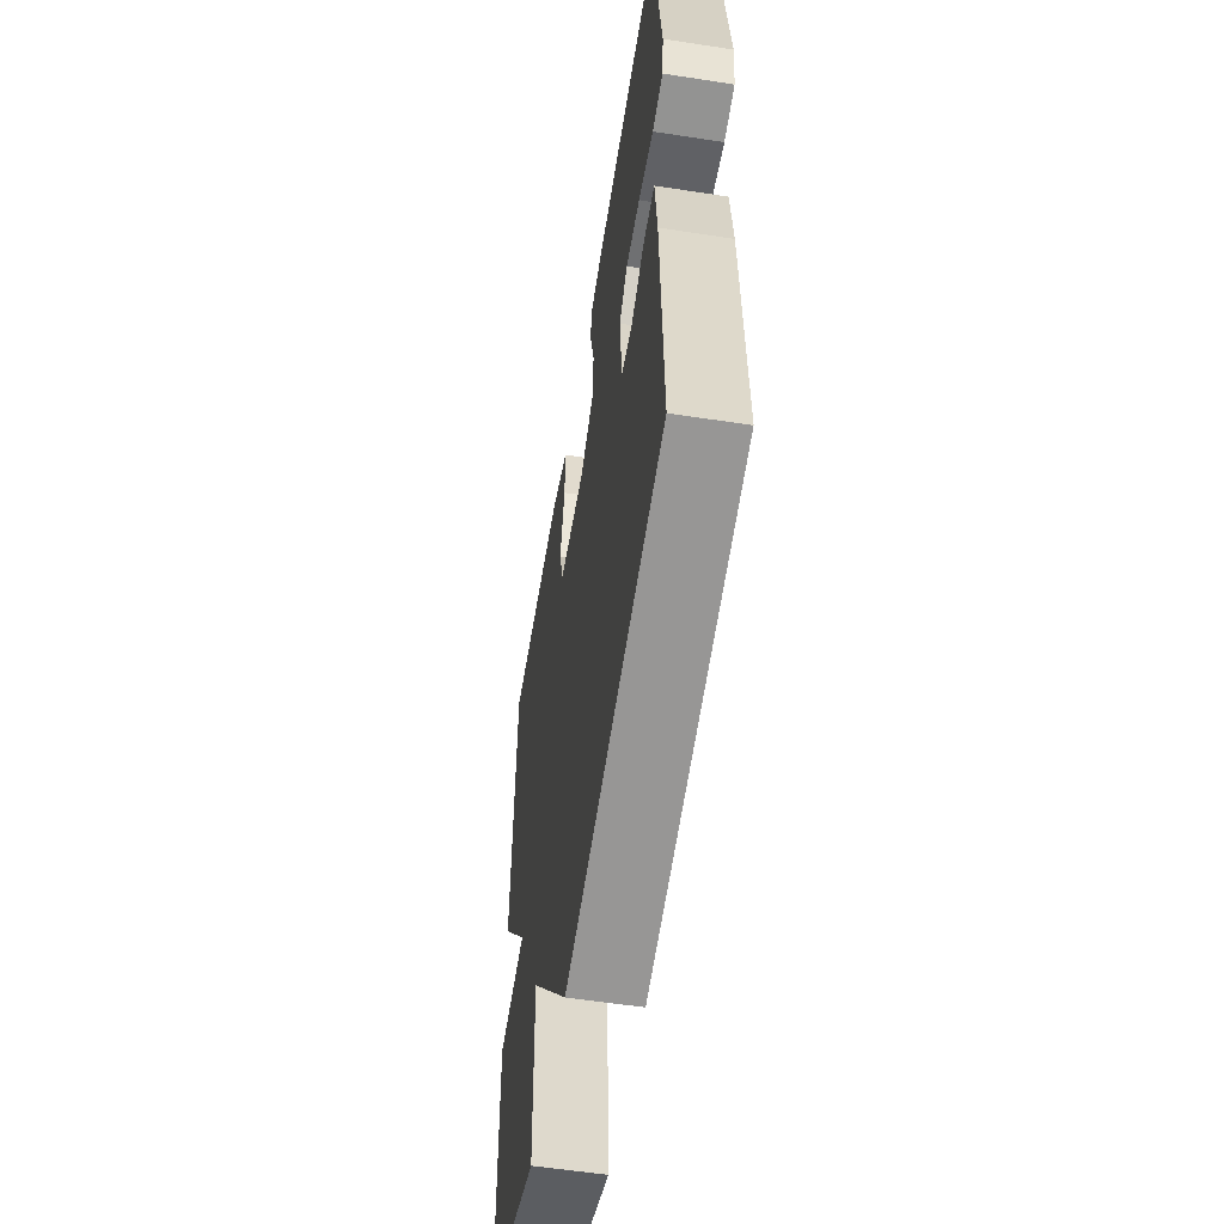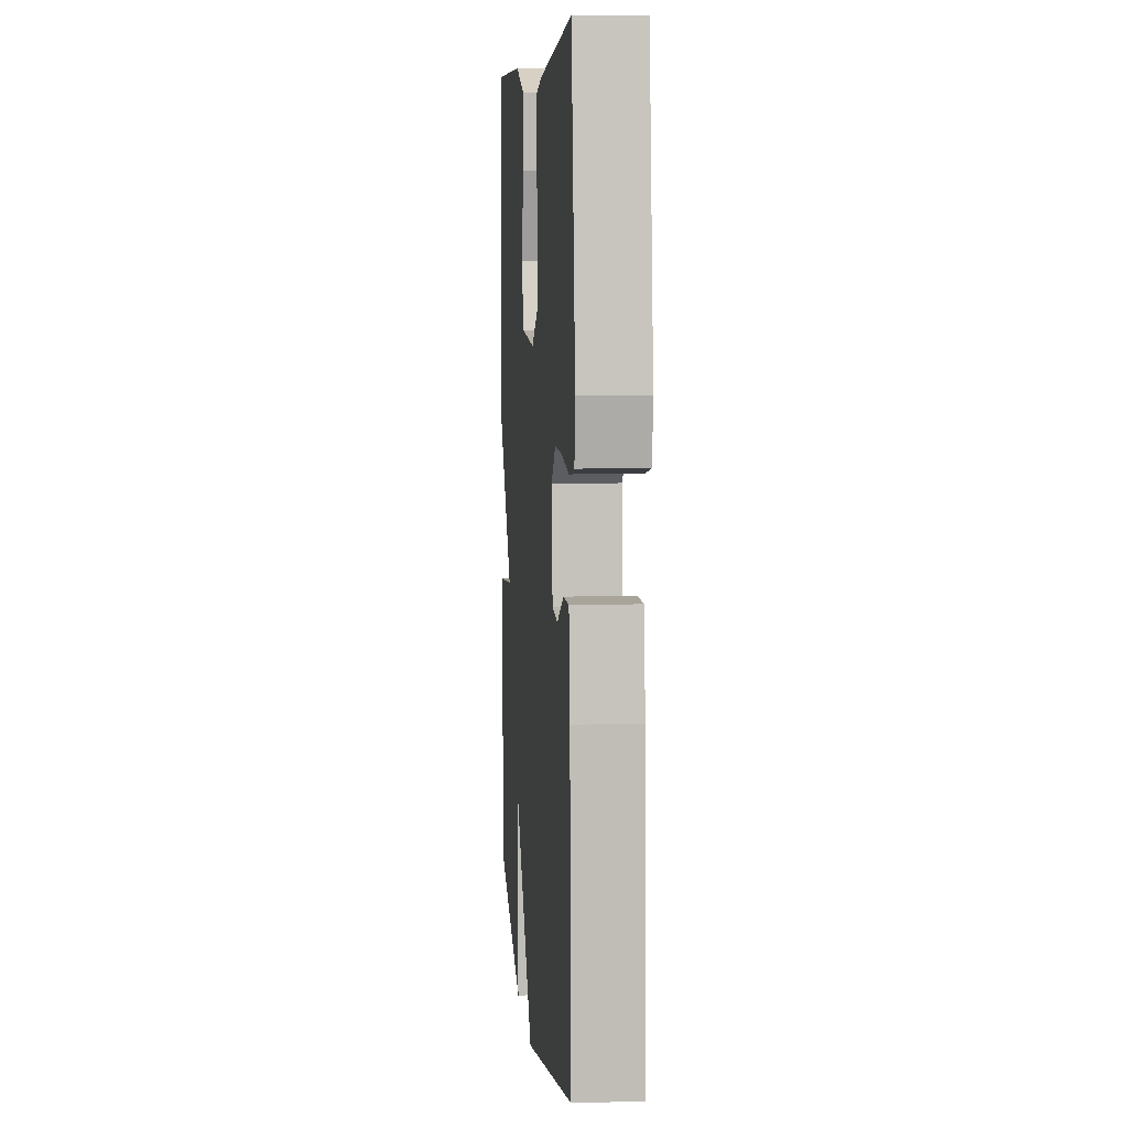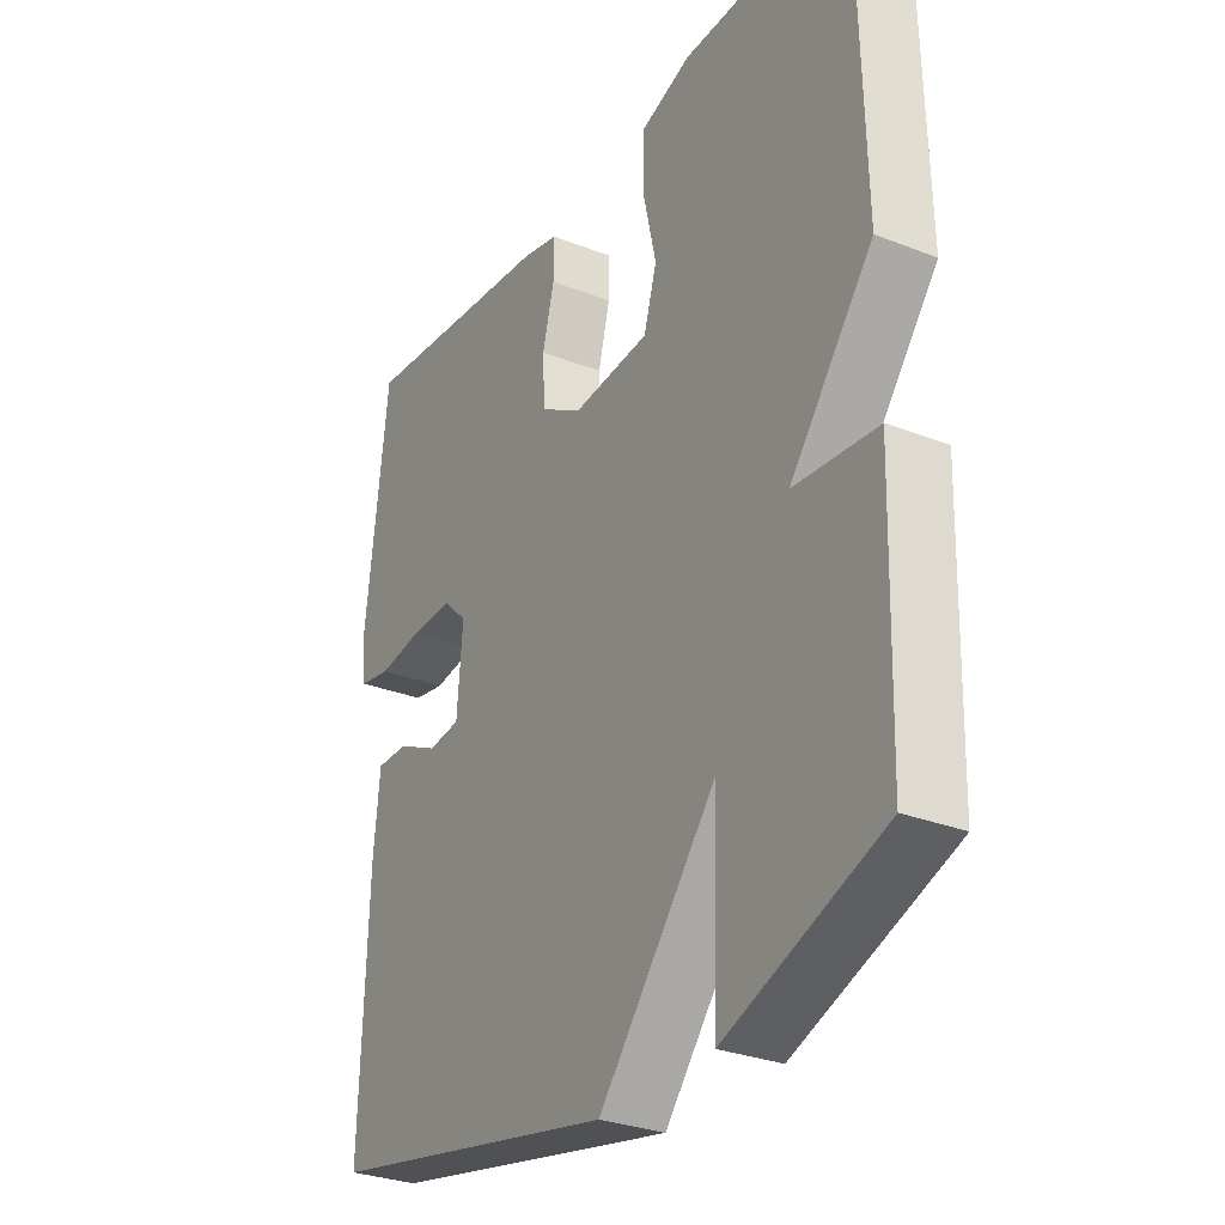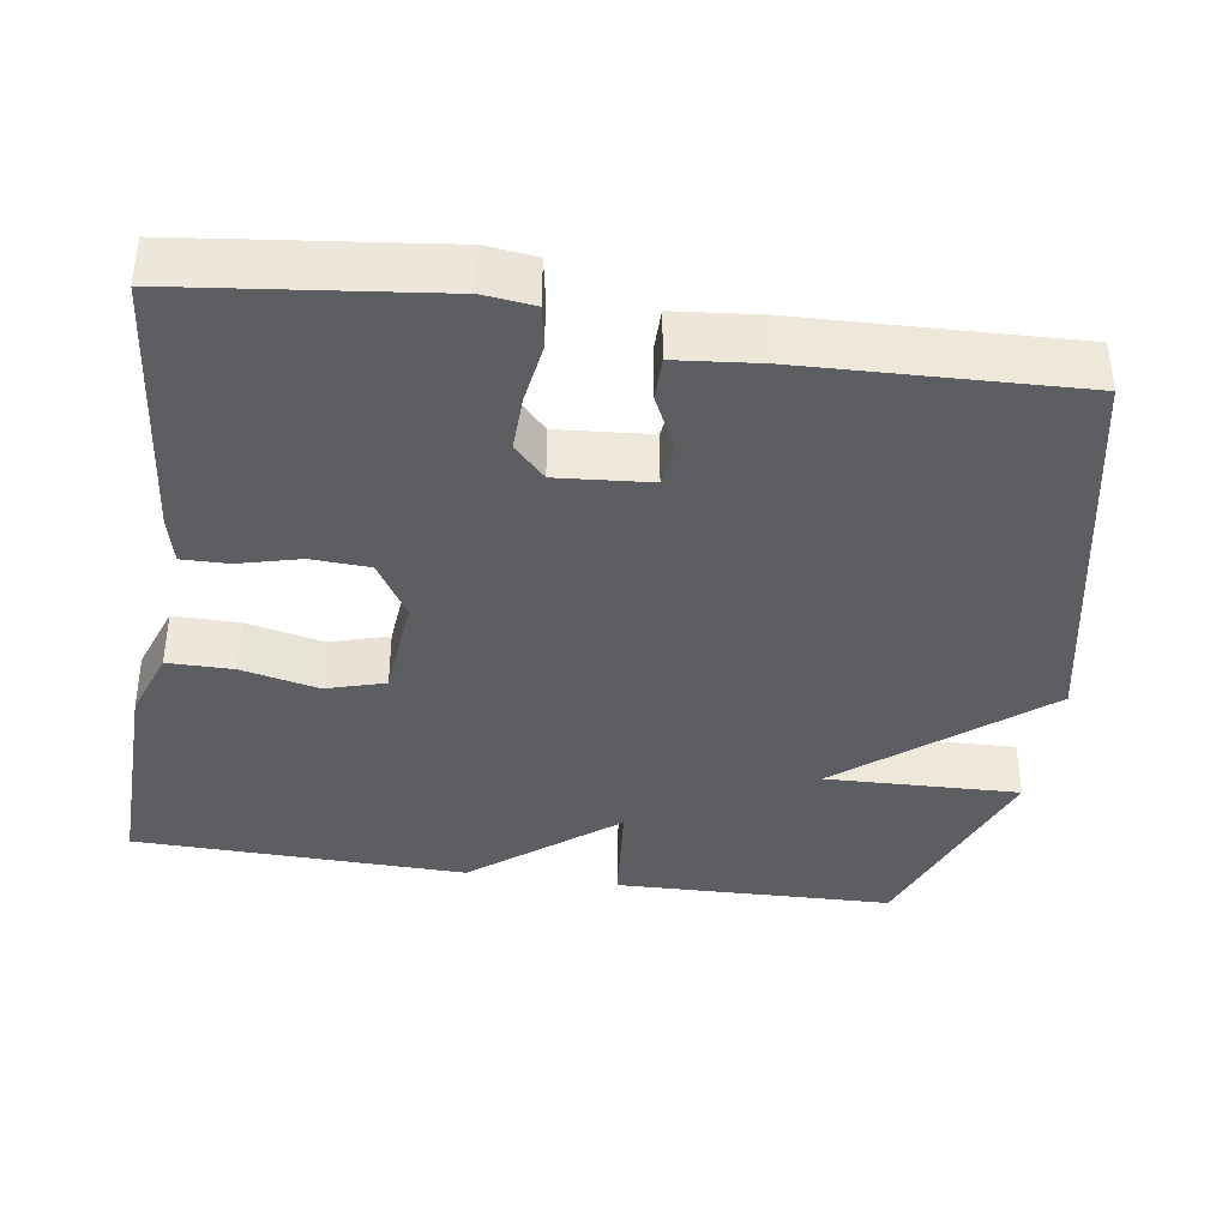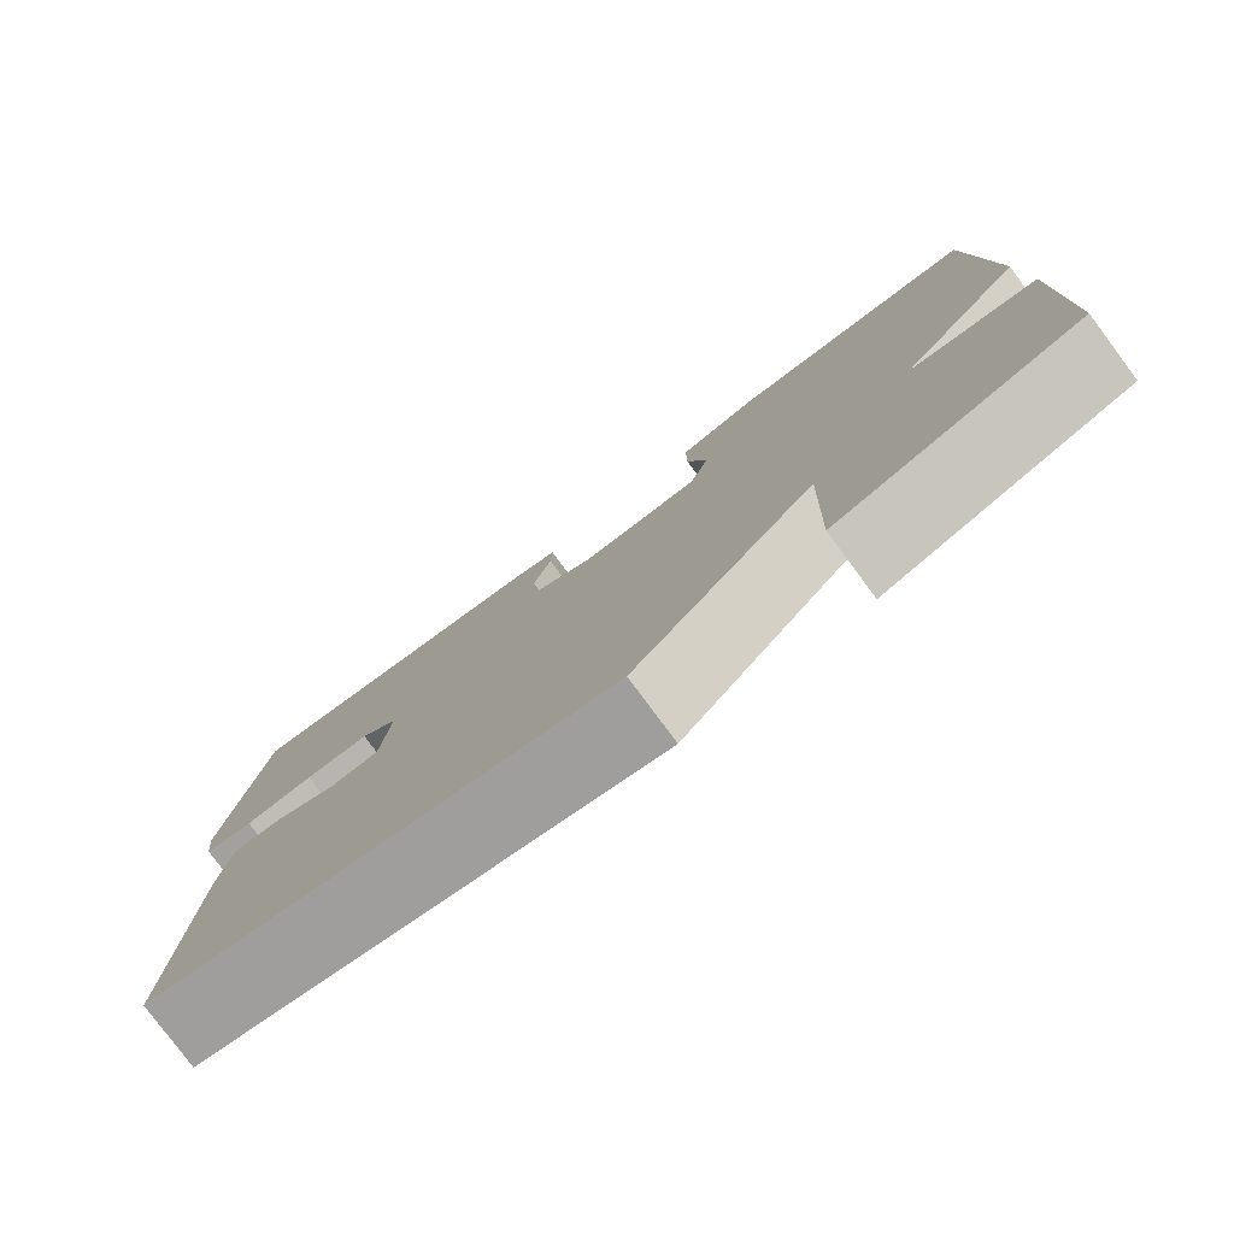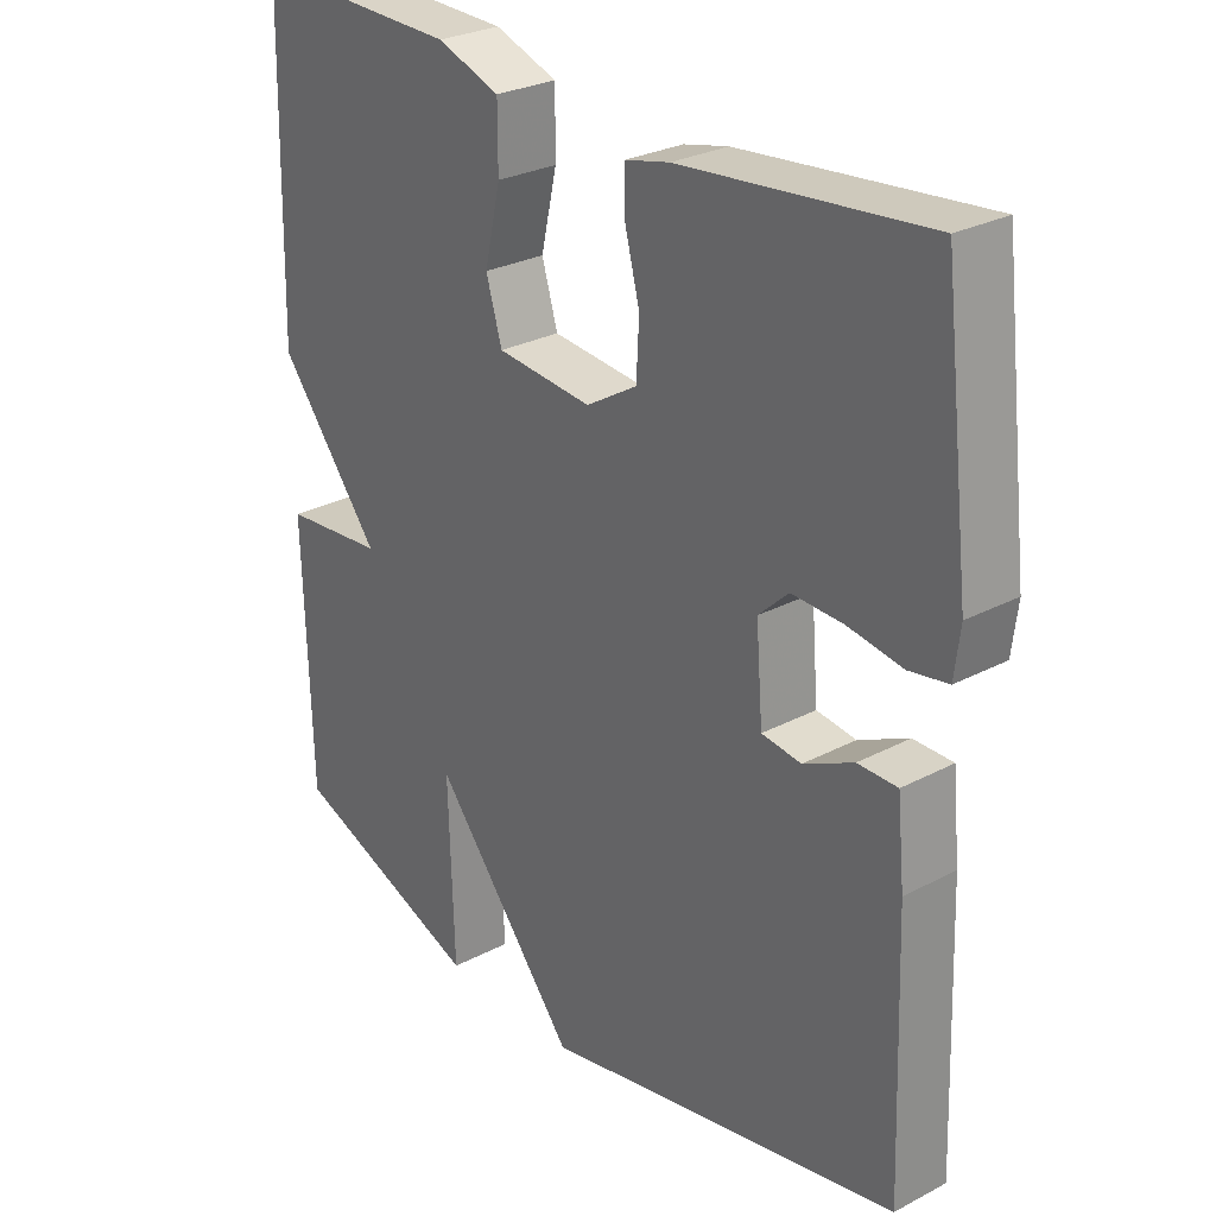
<metadata>
{"format":"obj","ext":"obj","renderer":"f3d","projection":"perspective","resolution":1024,"background":"white","views":[{"elev":-56.5,"azim":80.8,"up":"+Z"},{"elev":7.1,"azim":85.1,"up":"+Z"},{"elev":-29.7,"azim":-119.9,"up":"+Z"},{"elev":-38.4,"azim":81.4,"up":"+Y"},{"elev":-79.9,"azim":-143.3,"up":"+Z"},{"elev":27.9,"azim":51.3,"up":"+Z"}]}
</metadata>
<code>
v -0.5 0.07 0.5
v -0.202 0.07 0.494
v -0.111 0.07 0.462
v -0.111 0.07 0.376
v -0.134 0.07 0.275
v -0.111 0.07 0.198
v 0.027 0.07 0.186
v 0.101 0.07 0.231
v 0.105 0.07 0.307
v 0.084 0.07 0.388
v 0.083 0.07 0.449
v 0.147 0.07 0.464
v 0.5 0.07 0.5
v 0.54 0.07 0.164
v 0.532 0.07 0.098
v 0.476 0.07 0.088
v 0.397 0.07 0.1
v 0.323 0.07 0.102
v 0.28 0.07 0.061
v 0.29 0.07 -0.061
v 0.347 0.07 -0.068
v 0.419 0.07 -0.033
v 0.476 0.07 -0.033
v 0.487 0.07 -0.143
v 0.5 0.07 -0.5
v -0.021 0.07 -0.605
v -0.229 0.07 -0.351
v -0.221 0.07 -0.605
v -0.5 0.07 -0.5
v -0.51 0.07 -0.136
v -0.362 0.07 -0.122
v -0.51 0.07 0.064
v -0.5 0 0.5
v -0.202 0 0.494
v -0.111 0 0.462
v -0.111 0 0.376
v -0.134 0 0.275
v -0.111 0 0.198
v 0.027 0 0.186
v 0.101 0 0.231
v 0.105 0 0.307
v 0.084 0 0.388
v 0.083 0 0.449
v 0.147 0 0.464
v 0.5 0 0.5
v 0.54 0 0.164
v 0.532 0 0.098
v 0.476 0 0.088
v 0.397 0 0.1
v 0.323 0 0.102
v 0.28 0 0.061
v 0.29 0 -0.061
v 0.347 0 -0.068
v 0.419 0 -0.033
v 0.476 0 -0.033
v 0.487 0 -0.143
v 0.5 0 -0.5
v -0.021 0 -0.605
v -0.229 0 -0.351
v -0.221 0 -0.605
v -0.5 0 -0.5
v -0.51 0 -0.136
v -0.362 0 -0.122
v -0.51 0 0.064
f 3 4 5
f 2 3 5
f 1 2 5
f 32 1 5
f 31 32 5
f 29 30 31
f 28 29 31
f 27 28 31
f 27 31 5 6
f 25 26 27
f 24 25 27
f 23 24 27
f 22 23 27
f 21 22 27
f 20 21 27
f 27 6 7
f 20 27 7
f 19 20 7
f 18 19 7 8
f 17 18 8 9
f 15 16 17
f 14 15 17
f 13 14 17
f 12 13 17
f 11 12 17
f 10 11 17
f 9 10 17
f 37 36 35
f 37 35 34
f 37 34 33
f 37 33 64
f 37 64 63
f 63 62 61
f 63 61 60
f 63 60 59
f 38 37 63 59
f 59 58 57
f 59 57 56
f 59 56 55
f 59 55 54
f 59 54 53
f 59 53 52
f 39 38 59
f 39 59 52
f 39 52 51
f 40 39 51 50
f 41 40 50 49
f 49 48 47
f 49 47 46
f 49 46 45
f 49 45 44
f 49 44 43
f 49 43 42
f 49 42 41
f 1 33 34 2
f 2 34 35 3
f 3 35 36 4
f 4 36 37 5
f 5 37 38 6
f 6 38 39 7
f 7 39 40 8
f 8 40 41 9
f 9 41 42 10
f 10 42 43 11
f 11 43 44 12
f 12 44 45 13
f 13 45 46 14
f 14 46 47 15
f 15 47 48 16
f 16 48 49 17
f 17 49 50 18
f 18 50 51 19
f 19 51 52 20
f 20 52 53 21
f 21 53 54 22
f 22 54 55 23
f 23 55 56 24
f 24 56 57 25
f 25 57 58 26
f 26 58 59 27
f 27 59 60 28
f 28 60 61 29
f 29 61 62 30
f 30 62 63 31
f 31 63 64 32
f 32 64 33 1

</code>
